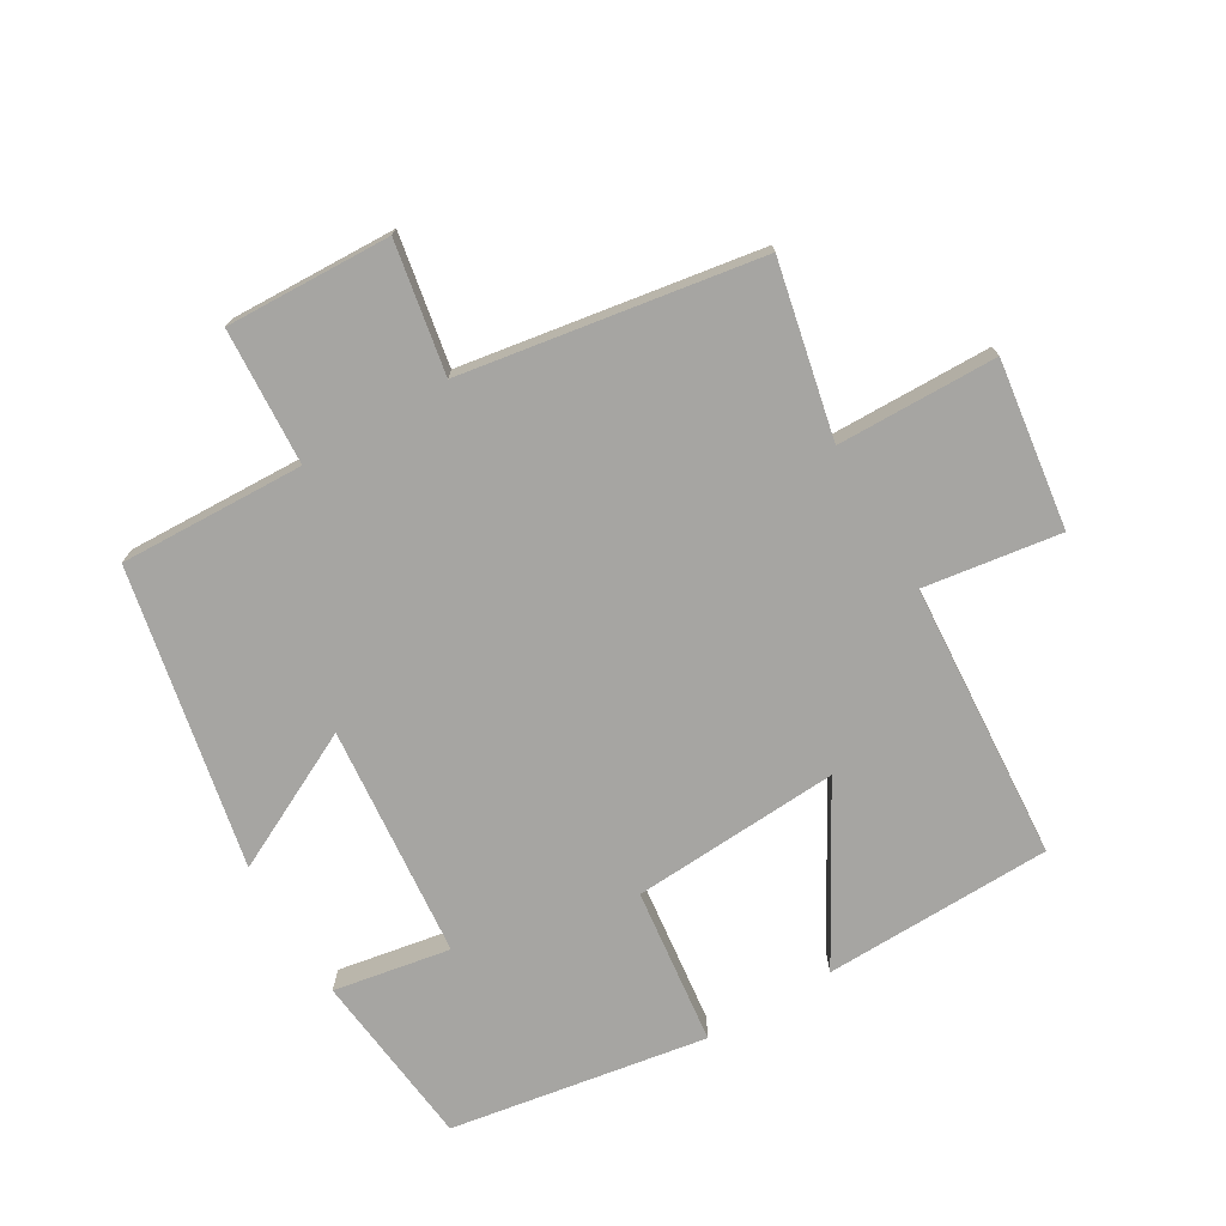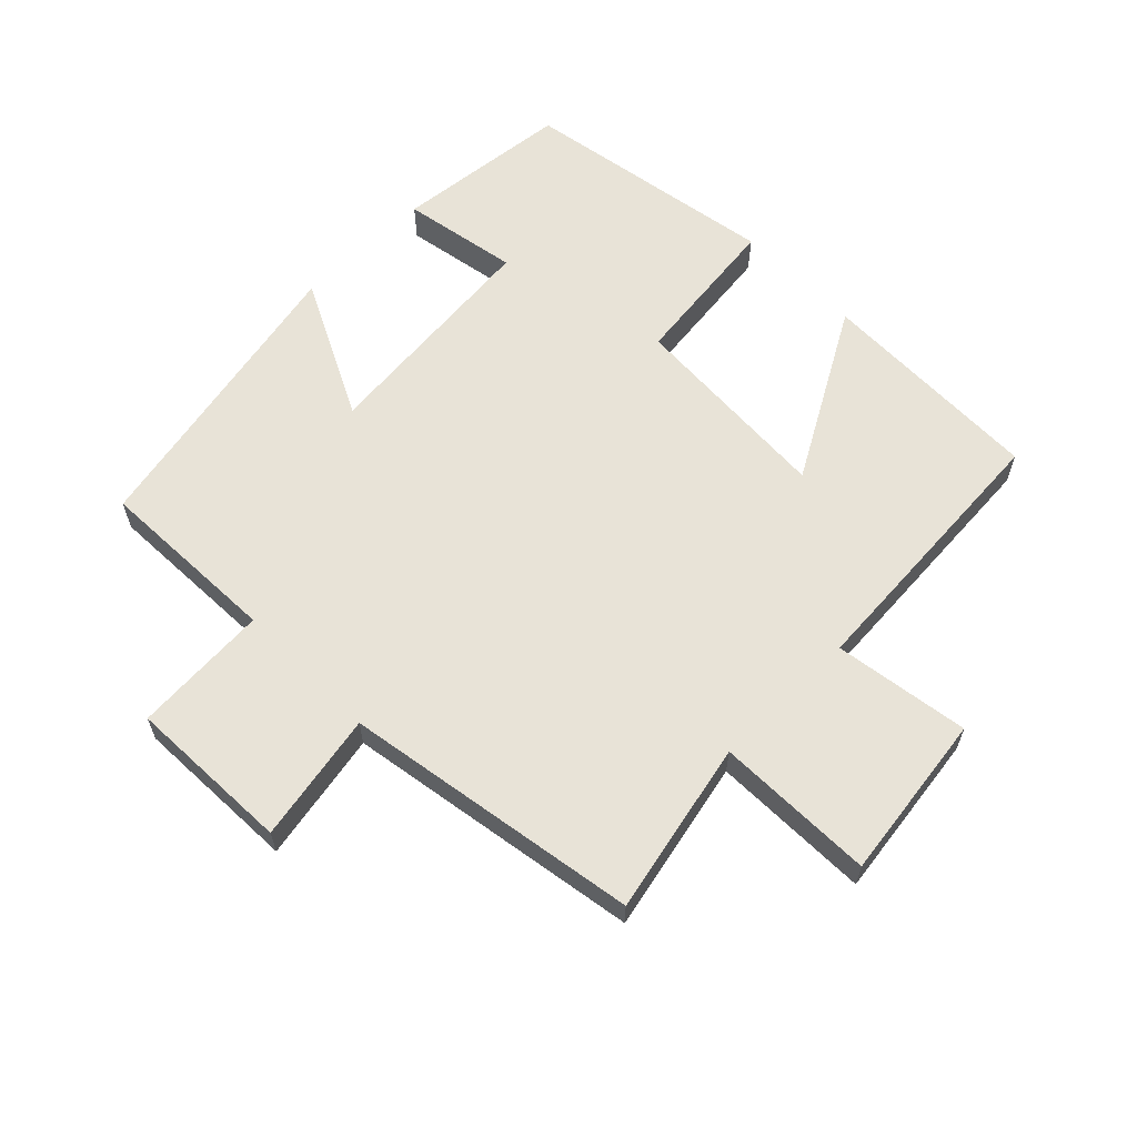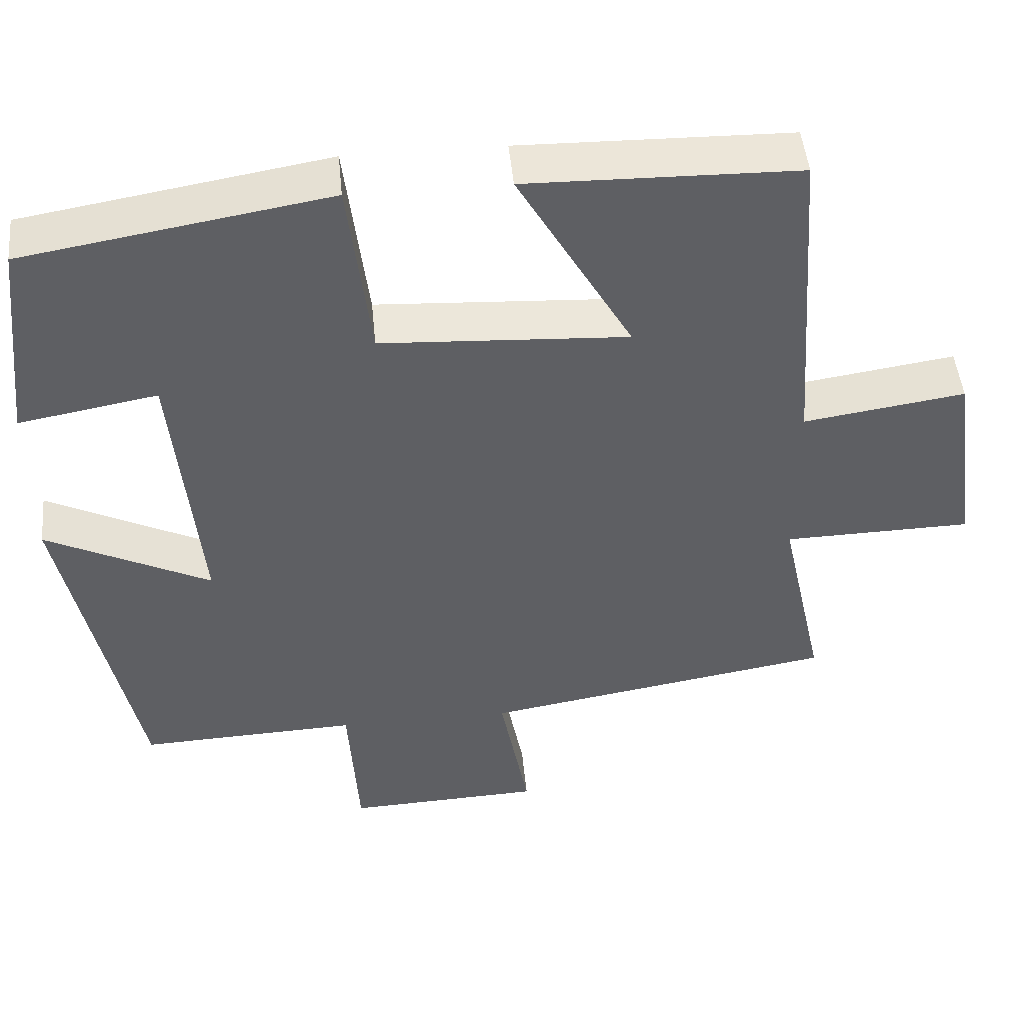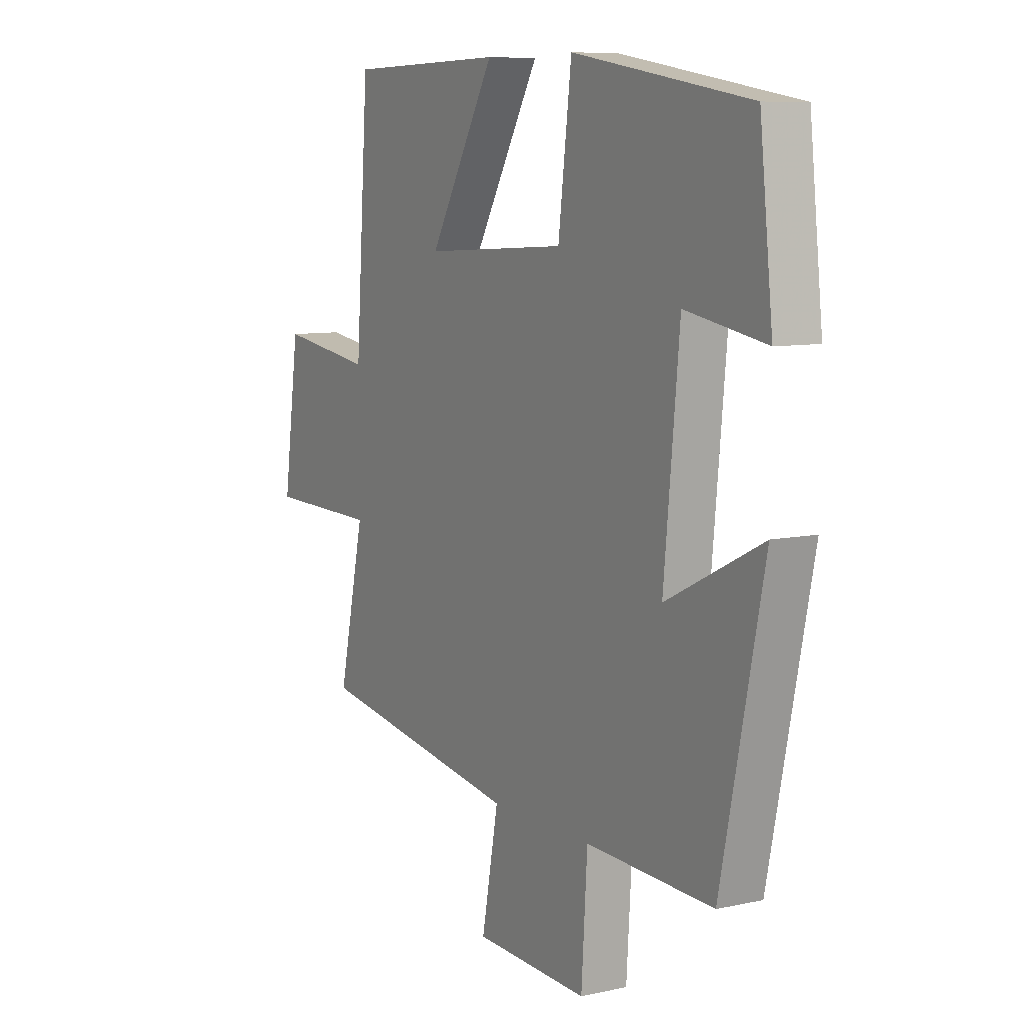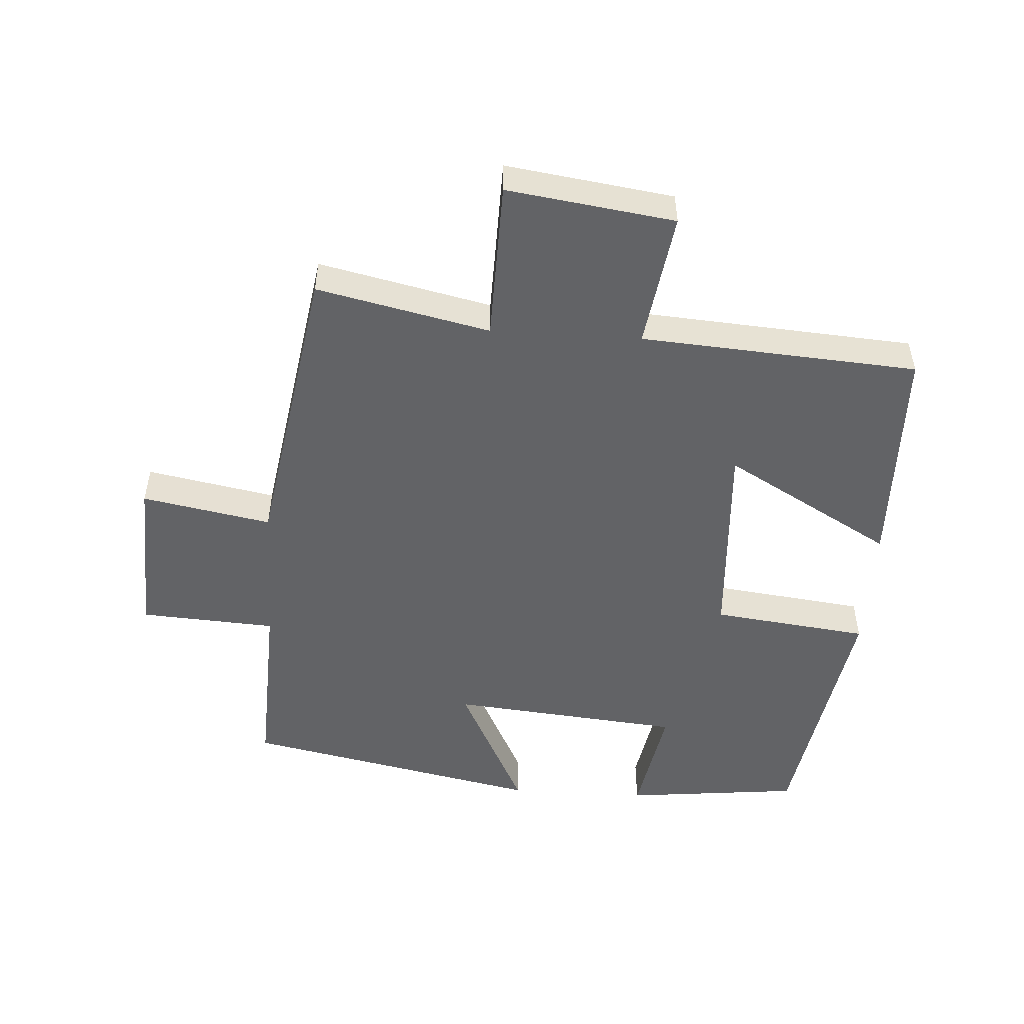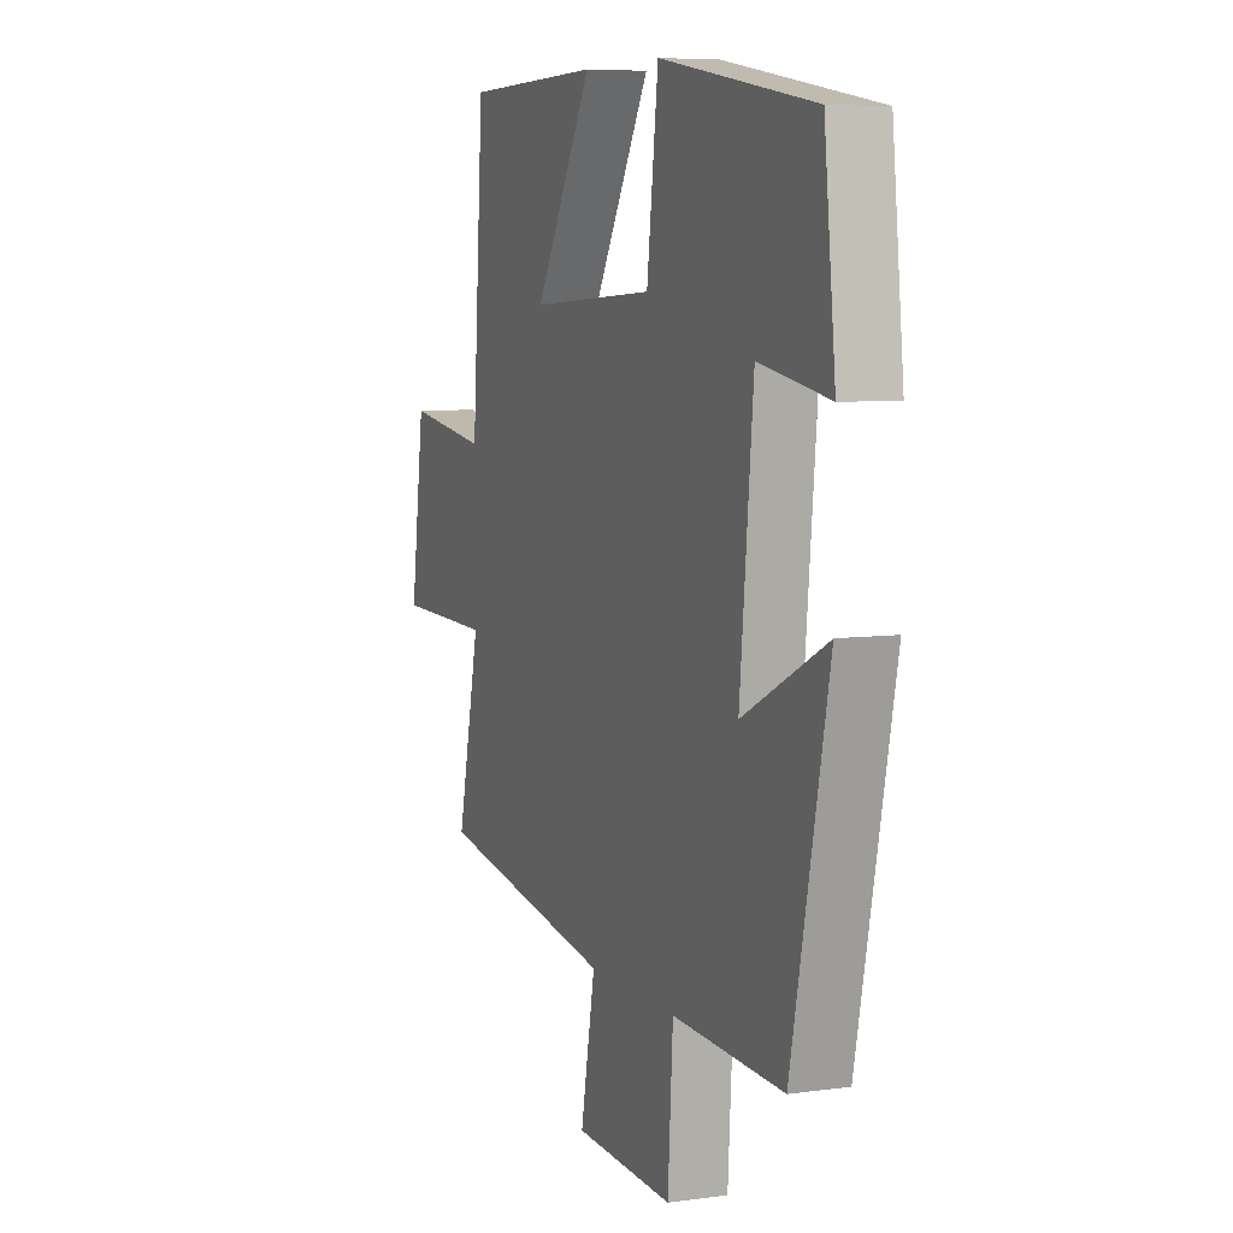
<metadata>
{"format":"obj","ext":"obj","renderer":"f3d","projection":"perspective","resolution":1024,"background":"white","views":[{"elev":-73.7,"azim":-149.3,"up":"+Y"},{"elev":61.9,"azim":-134.6,"up":"+Y"},{"elev":47.7,"azim":174.5,"up":"+Z"},{"elev":8.4,"azim":59.0,"up":"+Z"},{"elev":-50.9,"azim":-93.6,"up":"+Y"},{"elev":6.8,"azim":68.0,"up":"+Z"}]}
</metadata>
<code>
v 0.471 0.07 0.434
v 0.5 0.07 0.164
v 0.322 0.07 0.196
v 0.288 0.07 -0.16
v 0.5 0.07 -0.054
v 0.406 0.07 -0.511
v 0.124 0.07 -0.5
v 0.111 0.07 -0.708
v -0.141 0.07 -0.698
v -0.104 0.07 -0.5
v -0.558 0.07 -0.425
v -0.5 0.07 -0.161
v -0.744 0.07 -0.156
v -0.708 0.07 0.1
v -0.5 0.07 0.069
v -0.47 0.07 0.493
v -0.121 0.07 0.5
v -0.268 0.07 0.242
v 0.05 0.07 0.26
v 0.079 0.07 0.5
v 0.471 0 0.434
v 0.5 0 0.164
v 0.322 0 0.196
v 0.288 0 -0.16
v 0.5 0 -0.054
v 0.406 0 -0.511
v 0.124 0 -0.5
v 0.111 0 -0.708
v -0.141 0 -0.698
v -0.104 0 -0.5
v -0.558 0 -0.425
v -0.5 0 -0.161
v -0.744 0 -0.156
v -0.708 0 0.1
v -0.5 0 0.069
v -0.47 0 0.493
v -0.121 0 0.5
v -0.268 0 0.242
v 0.05 0 0.26
v 0.079 0 0.5
f 19 20 1 2
f 15 16 17 18
f 15 18 19
f 12 13 14 15
f 12 15 19
f 10 11 12 19
f 7 8 9 10
f 7 10 19
f 4 5 6 7
f 3 4 7 19
f 2 3 19
f 22 21 40 39
f 38 37 36 35
f 39 38 35
f 35 34 33 32
f 39 35 32
f 39 32 31 30
f 30 29 28 27
f 39 30 27
f 27 26 25 24
f 39 27 24 23
f 39 23 22
f 1 21 22 2
f 2 22 23 3
f 3 23 24 4
f 4 24 25 5
f 5 25 26 6
f 6 26 27 7
f 7 27 28 8
f 8 28 29 9
f 9 29 30 10
f 10 30 31 11
f 11 31 32 12
f 12 32 33 13
f 13 33 34 14
f 14 34 35 15
f 15 35 36 16
f 16 36 37 17
f 17 37 38 18
f 18 38 39 19
f 19 39 40 20
f 20 40 21 1

</code>
